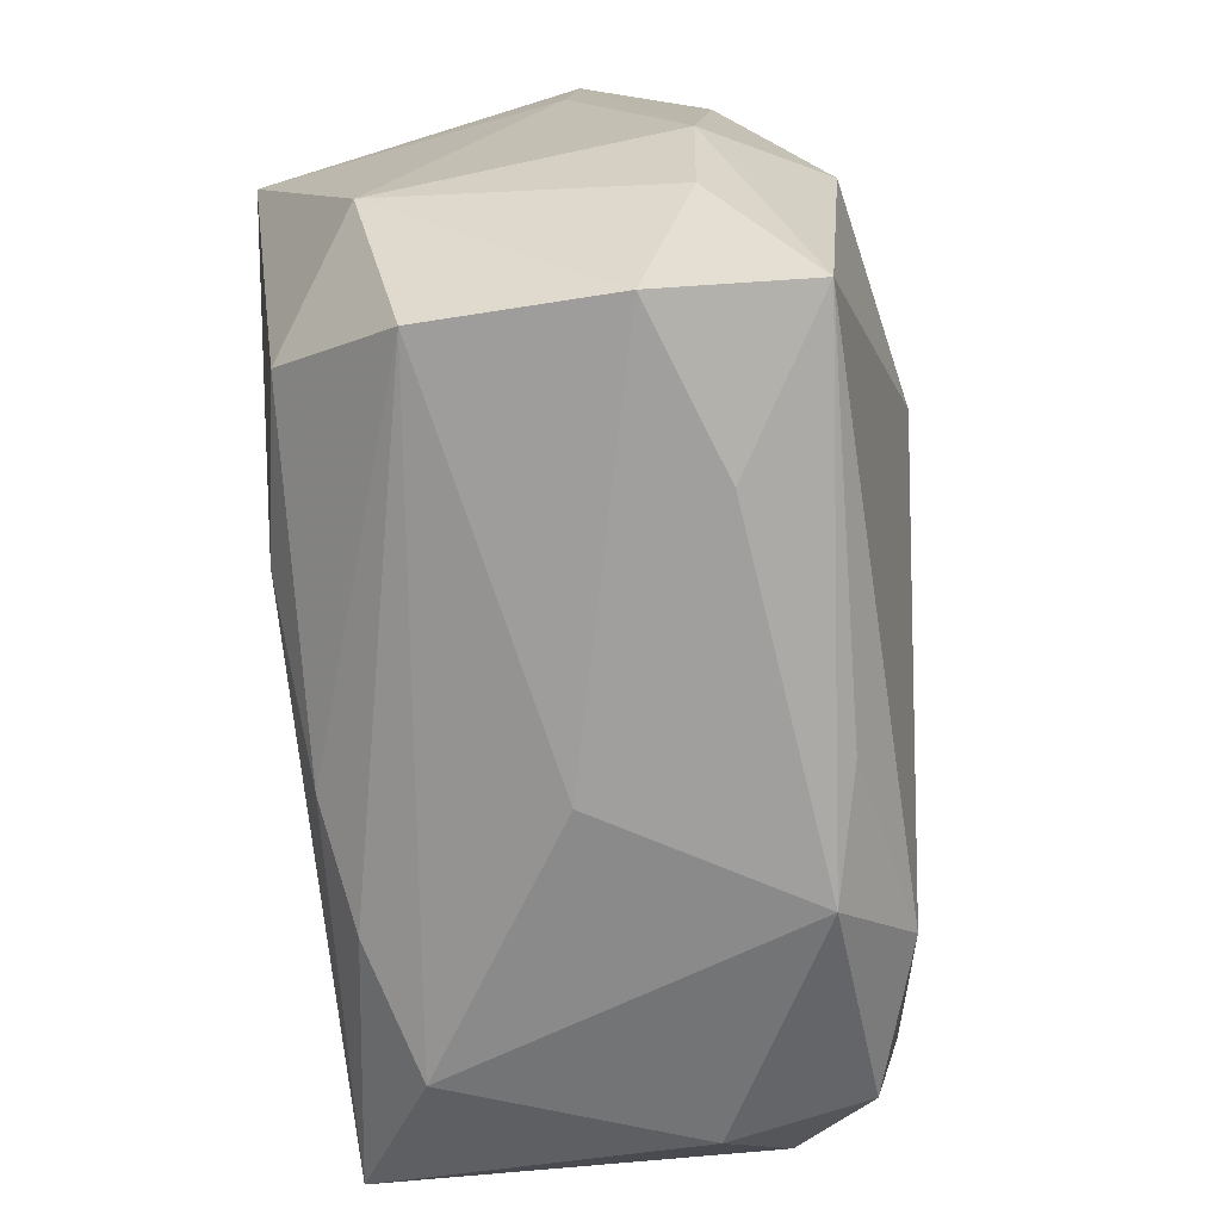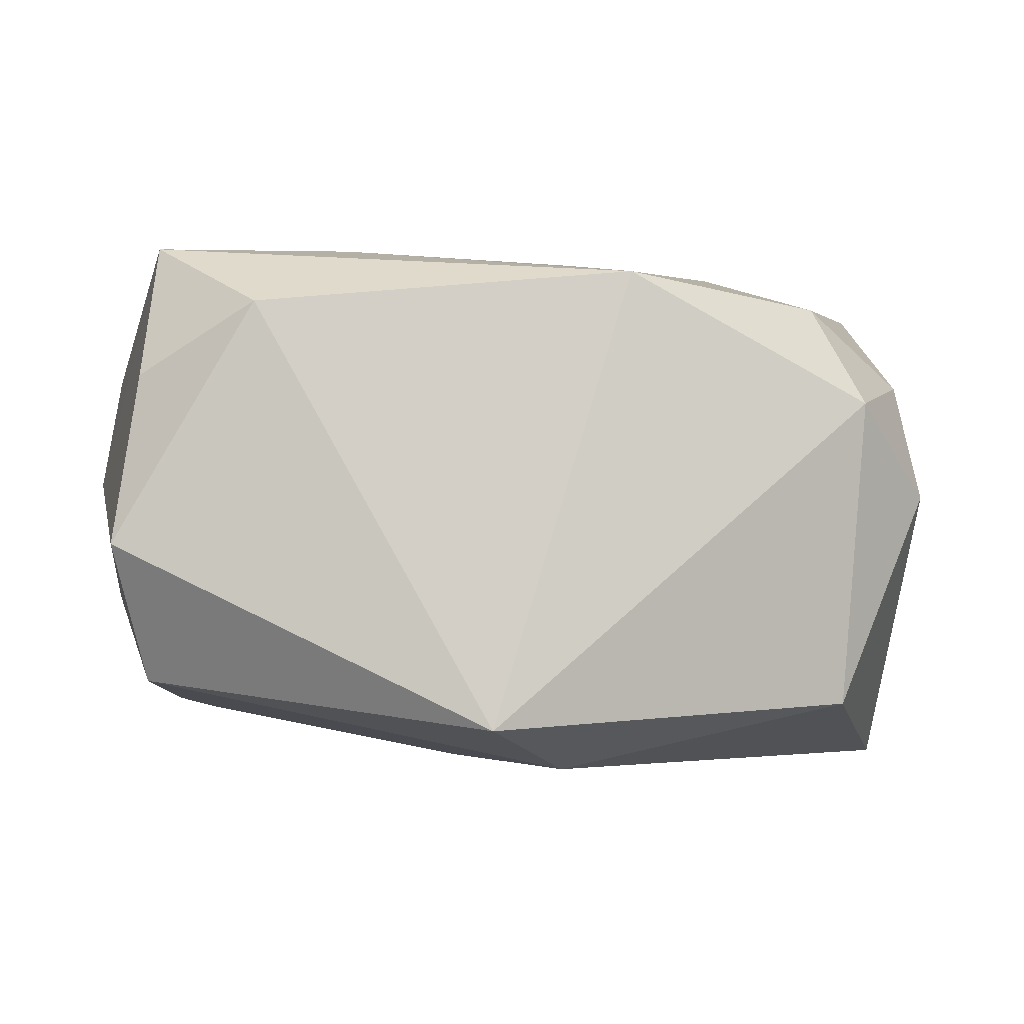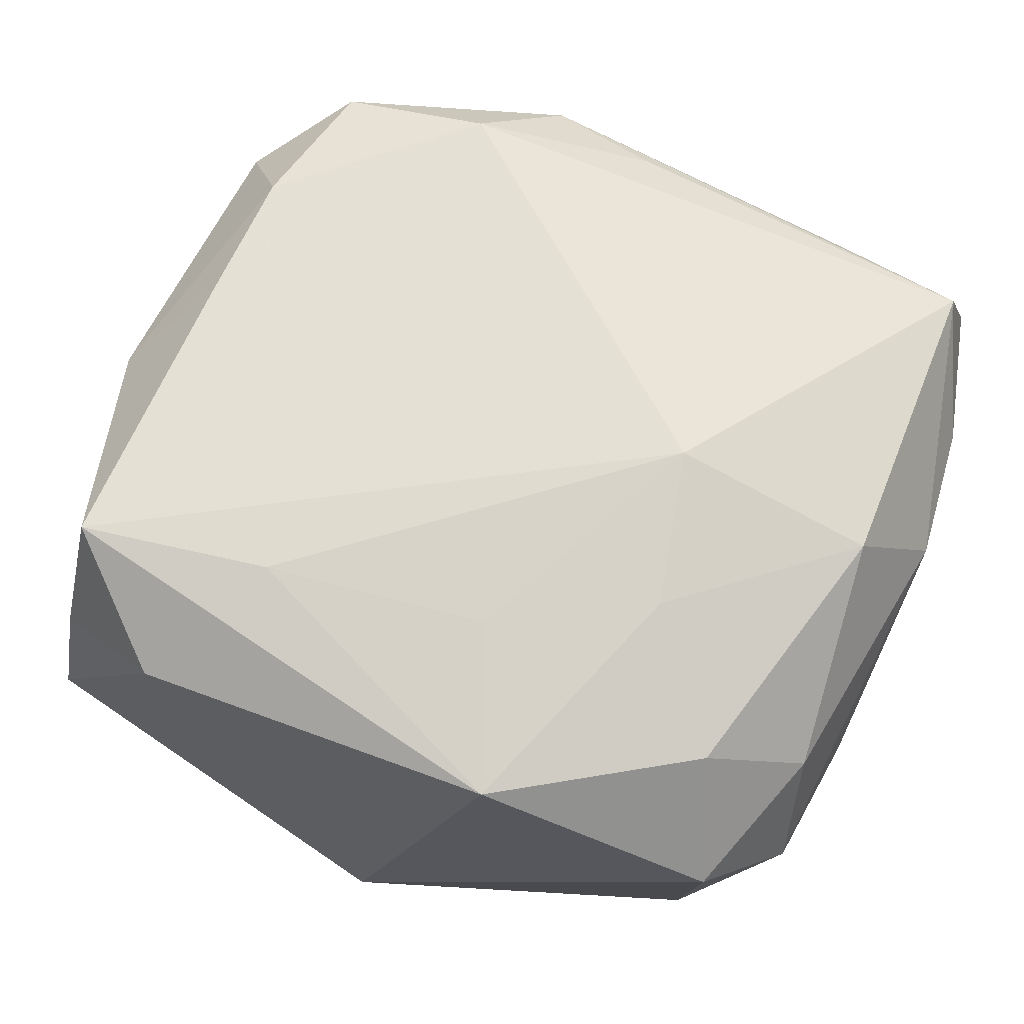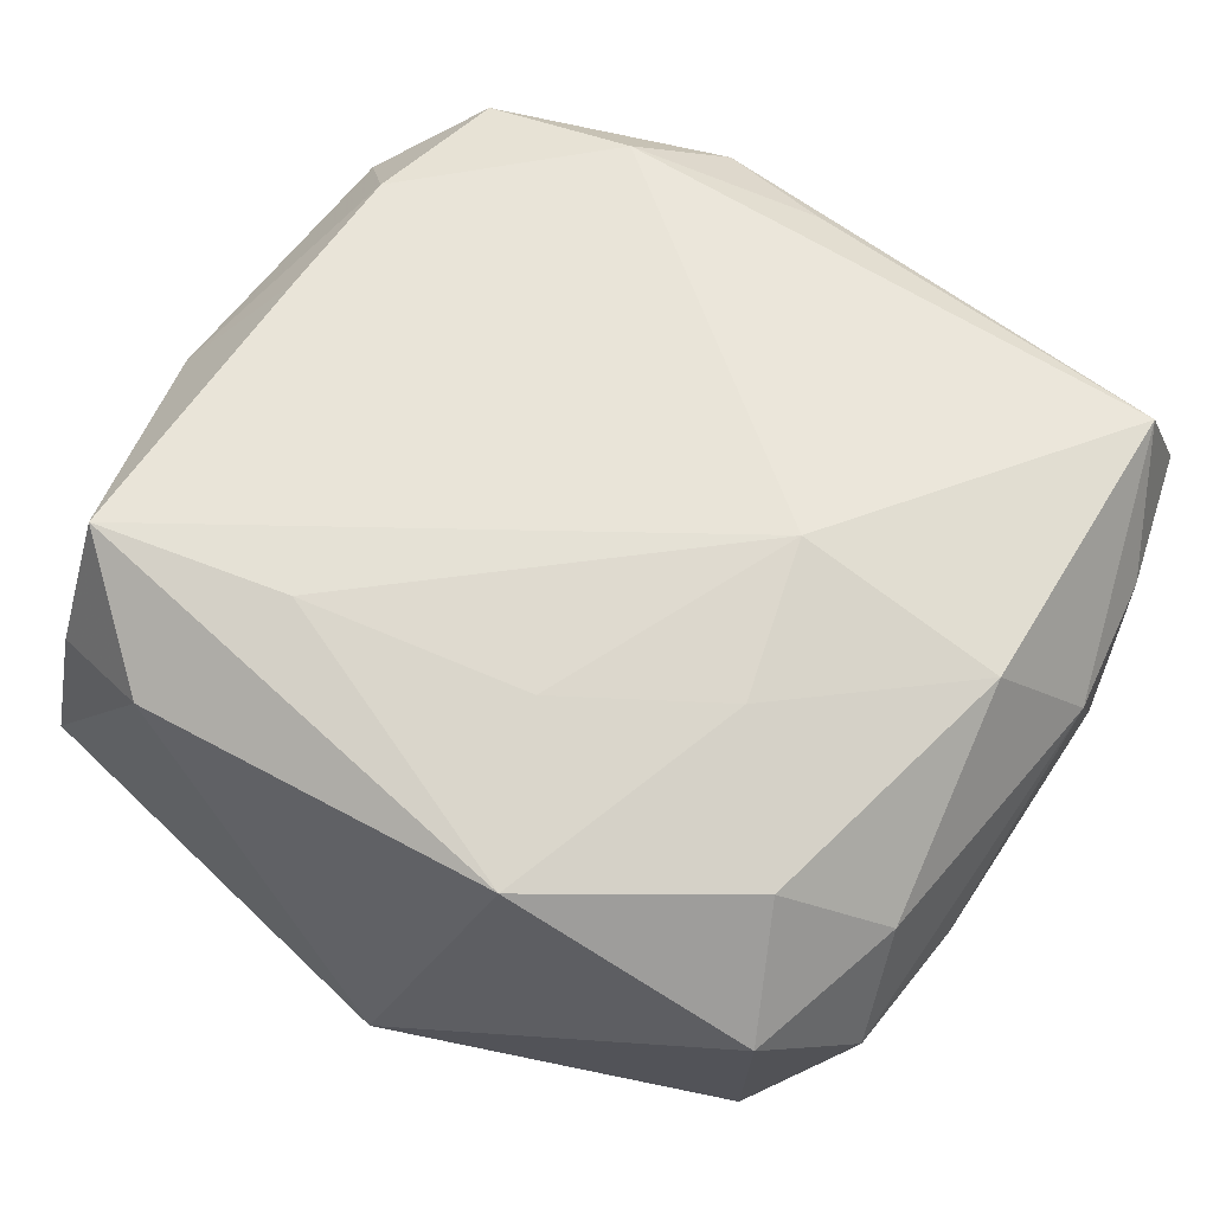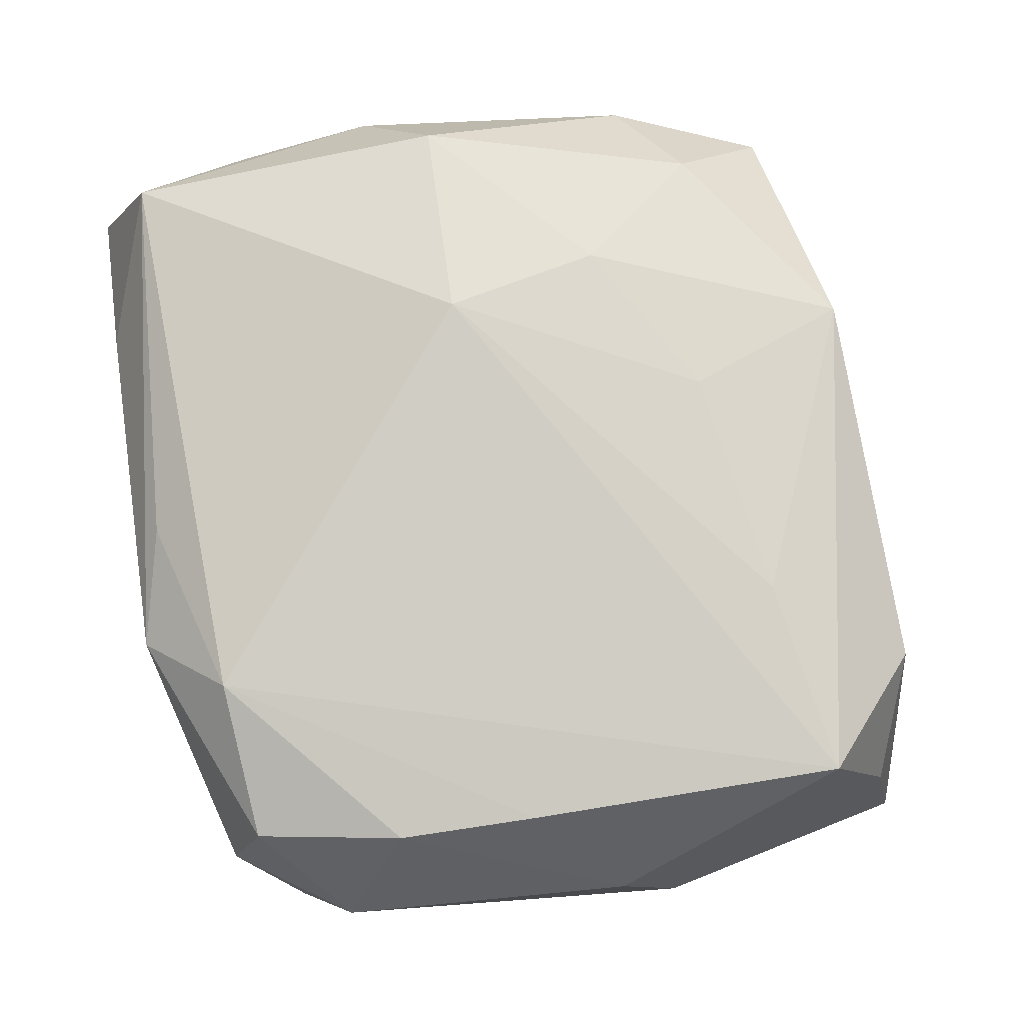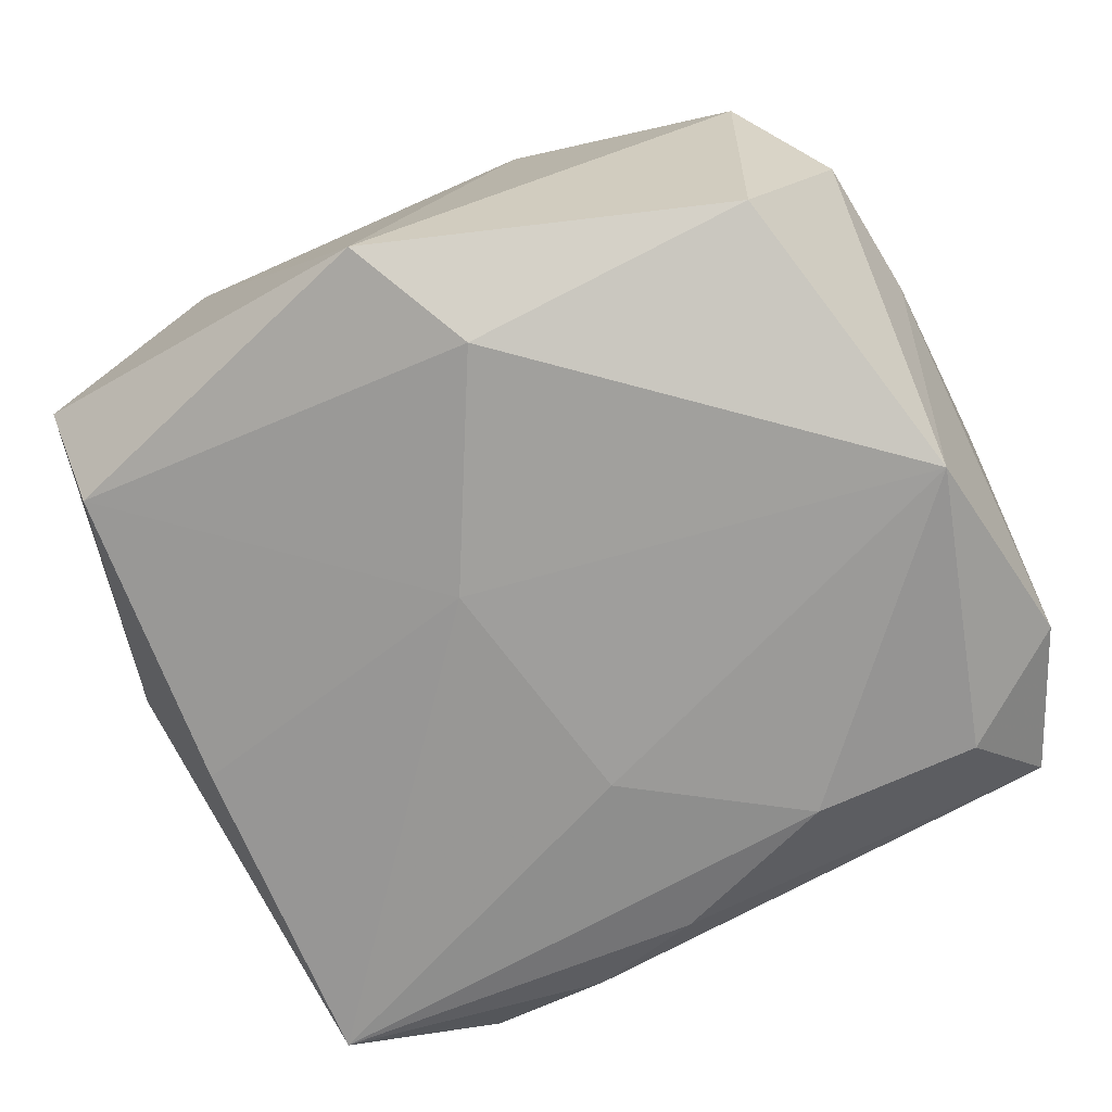
<metadata>
{"format":"obj","ext":"obj","renderer":"f3d","projection":"perspective","resolution":1024,"background":"white","views":[{"elev":-71.5,"azim":-85.6,"up":"+Y"},{"elev":-2.2,"azim":-177.7,"up":"+Z"},{"elev":69.4,"azim":-155.3,"up":"+Z"},{"elev":64.0,"azim":-146.4,"up":"+Z"},{"elev":79.3,"azim":82.7,"up":"+Z"},{"elev":-71.7,"azim":-153.1,"up":"+Z"}]}
</metadata>
<code>
v -0.0162 -0.01473 -0.01215
v 0.01888 -0.0006664 0.01259
v 0.008425 0.01341 0.01392
v 0.0004994 -0.01932 0.01014
v 0.019 -0.007844 0.012
v -0.0209 0.0001337 -0.01389
v -0.02241 0.0129 0.0004791
v 0.0199 0.02028 -0.002143
v 0.0233 0.006883 0.001557
v 0.01878 0.01875 0.006693
v -0.0231 -0.005377 0.005566
v 0.007084 -0.01878 -0.01072
v -0.01791 0.01556 -0.01045
v 0.0001593 0.02241 -0.01155
v 0.02292 0.003744 0.007665
v 0.01369 -0.01956 -0.008505
v 0.01865 0.01672 -0.009274
v 0.02271 0.004555 -0.004819
v -0.003297 0.01119 0.01341
v -0.023 0.005654 -8.41e-05
v -0.01897 -0.01824 0.0103
v -0.007638 -0.01383 -0.01325
v 0.02049 -0.01531 -0.01216
v 0.01842 0.01547 0.01379
v -0.01976 -0.001729 0.0117
v 0.003201 0.00488 -0.01389
v 0.009814 -0.01629 0.0125
v 0.0009612 -0.02142 -0.001314
v -0.01873 -0.02 -0.006413
v 0.02249 -0.002983 -0.005271
v 0.01841 -0.01757 0.003623
v -0.006816 0.01934 0.0119
v 0.02242 -0.01124 0.006818
v -0.003114 0.01609 -0.01389
v 0.001033 -0.00756 -0.01374
v -0.01974 -0.02142 0.002707
v -0.009073 -0.001613 0.01436
v -0.02229 -0.01203 -0.008408
v -0.02146 0.009341 0.006683
v -0.01663 0.01236 0.01071
v 0.001228 -0.0172 -0.01202
v 0.01253 0.02055 0.01033
v 0.01982 0.001096 -0.01084
v -0.01167 -0.02112 0.005946
v -0.0112 0.006327 0.01317
v 0.01785 -0.0155 0.01052
v -0.02201 -0.01267 0.005368
v -0.019 0.01729 0.005211
v 0.006566 -0.02068 0.008951
f 14 32 42
f 20 38 11
f 6 38 20
f 14 17 34
f 17 26 34
f 34 26 6
f 34 13 14
f 6 13 34
f 43 26 17
f 17 18 43
f 24 42 32
f 10 42 24
f 9 10 24
f 24 15 9
f 28 49 44
f 44 49 21
f 47 21 11
f 11 38 47
f 1 38 6
f 29 38 1
f 7 13 6
f 6 20 7
f 7 20 11
f 8 42 10
f 8 10 9
f 14 42 8
f 9 18 8
f 8 18 17
f 8 17 14
f 28 29 16
f 16 49 28
f 30 18 9
f 21 49 4
f 4 27 21
f 49 27 4
f 21 27 37
f 37 27 24
f 46 27 49
f 46 5 27
f 36 38 29
f 36 47 38
f 21 47 36
f 36 44 21
f 36 29 28
f 28 44 36
f 29 1 41
f 39 7 11
f 32 40 45
f 21 37 25
f 40 39 25
f 25 45 40
f 37 45 25
f 11 21 25
f 25 39 11
f 3 24 32
f 3 37 24
f 24 27 2
f 27 5 2
f 15 24 2
f 2 5 15
f 49 16 31
f 31 46 49
f 12 16 29
f 29 41 12
f 22 1 6
f 22 41 1
f 48 39 40
f 7 39 48
f 48 40 32
f 48 32 14
f 13 7 48
f 14 13 48
f 19 3 32
f 37 3 19
f 32 45 19
f 19 45 37
f 9 15 33
f 33 30 9
f 46 31 33
f 15 5 33
f 5 46 33
f 23 12 41
f 16 12 23
f 41 22 23
f 26 43 23
f 30 33 23
f 23 31 16
f 23 43 18
f 18 30 23
f 23 33 31
f 6 26 35
f 35 22 6
f 26 23 35
f 35 23 22

</code>
